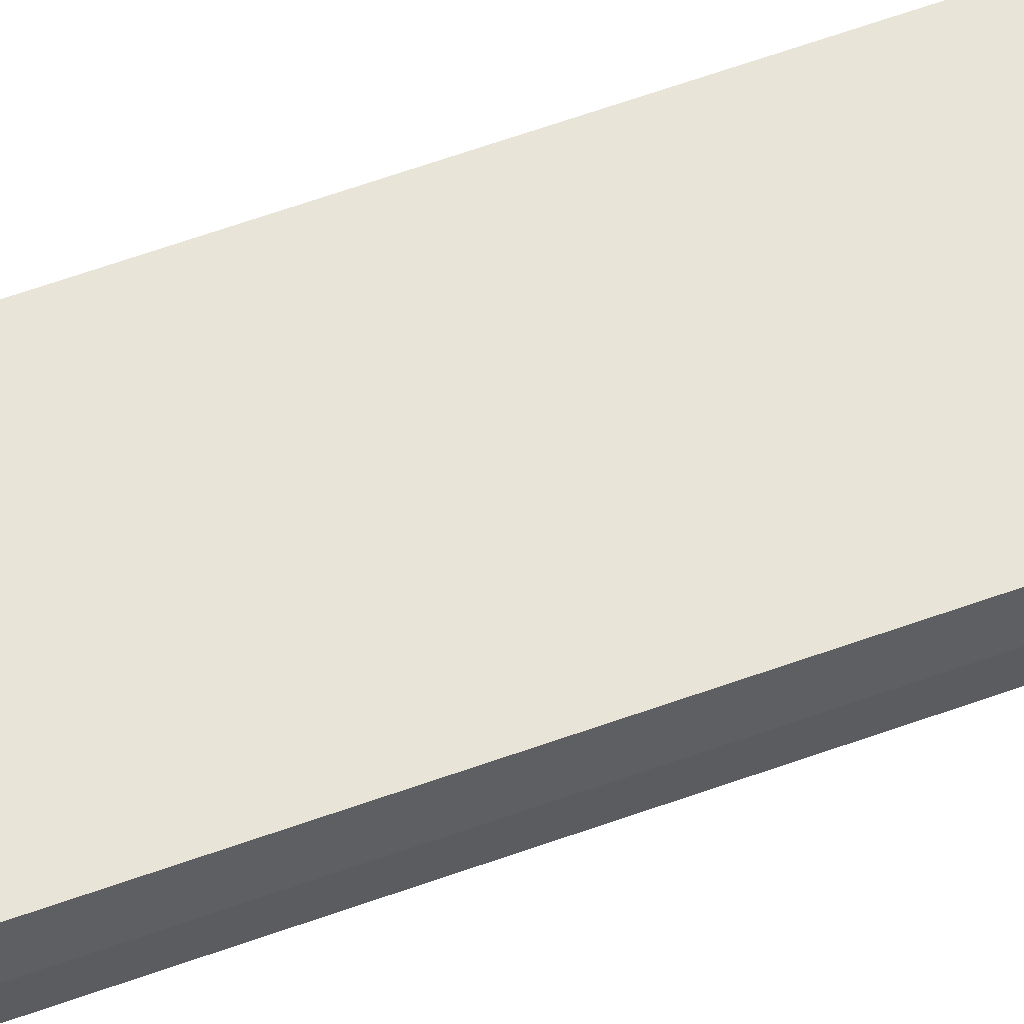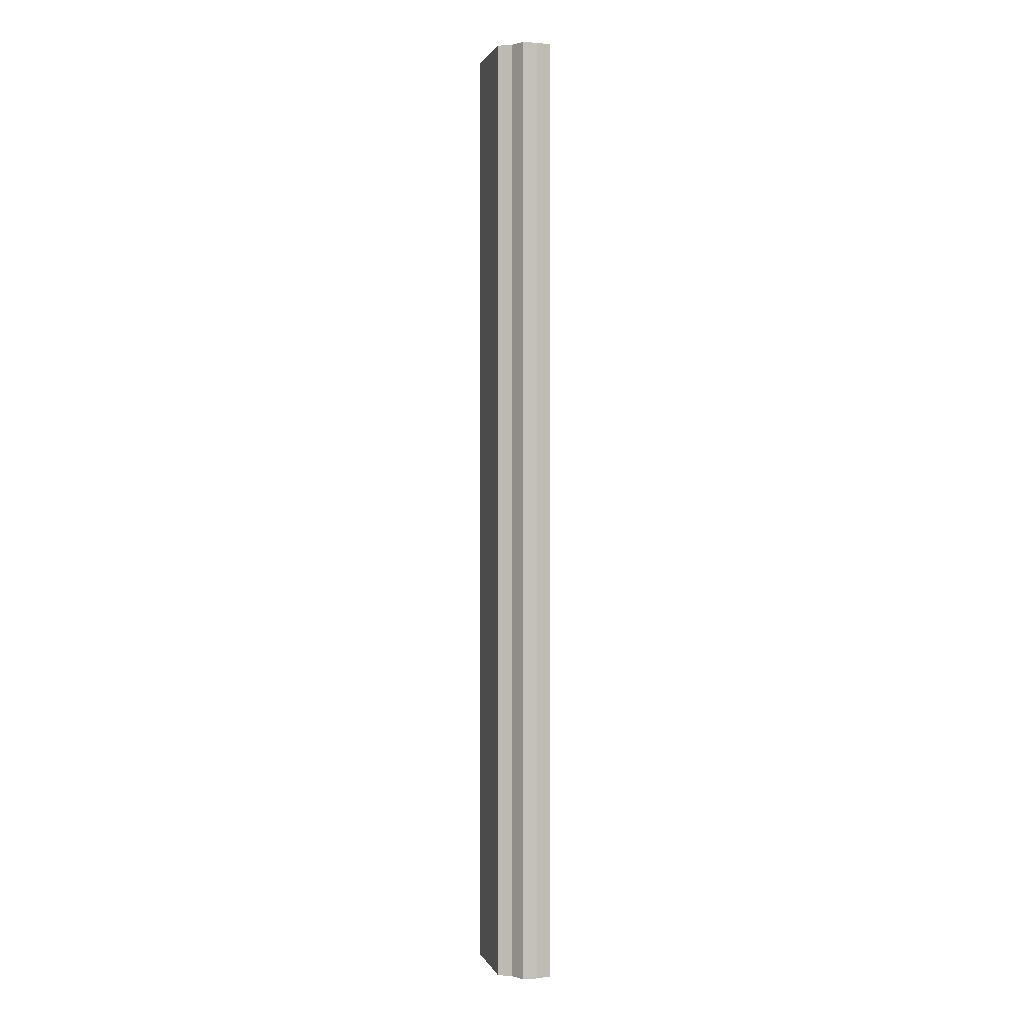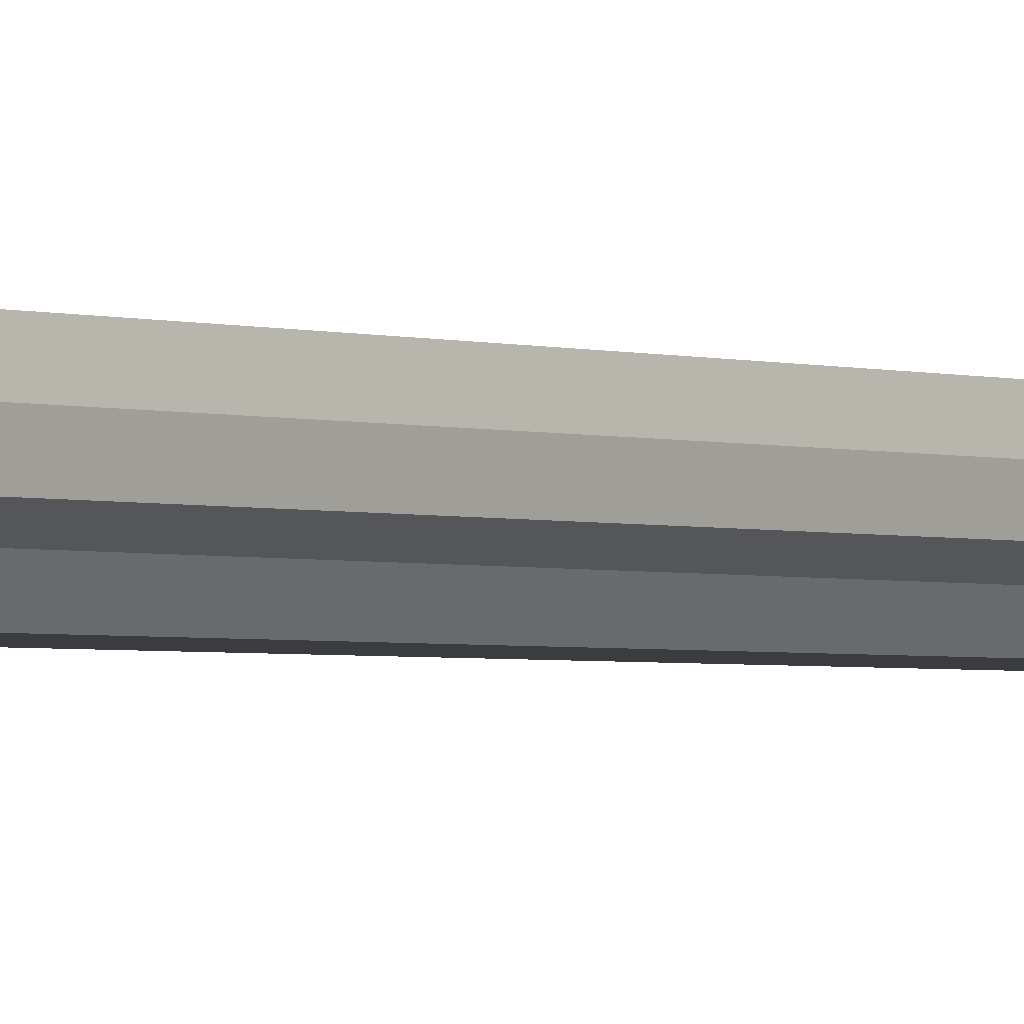
<metadata>
{"format":"obj","ext":"obj","renderer":"f3d","projection":"perspective","resolution":1024,"background":"white","views":[{"elev":59.9,"azim":-110.5,"up":"+Y"},{"elev":1.2,"azim":76.1,"up":"+Z"},{"elev":-1.7,"azim":33.8,"up":"+Y"}]}
</metadata>
<code>
o elevated_segment
v 0 -6e-06 32
v 0 -6e-06 -32
v -4 -6e-06 32
v -4 -6e-06 -32
v -4.242 -1 32
v -4.242 -1 -32
v -4.242 -2 32
v -4.242 -2 -32
v -3.267 -2.5 32
v -3.267 -2.5 -32
v -2.82 -3.394 32
v -2.82 -3.394 -32
v 0 -3.394 32
v 0 -3.394 -32
v 4 -6e-06 32
v 4 -6e-06 -32
v 4.242 -1 32
v 4.242 -1 -32
v 4.242 -2 32
v 4.242 -2 -32
v 3.267 -2.5 32
v 3.267 -2.5 -32
v 2.82 -3.394 32
v 2.82 -3.394 -32
v -3.5 -6e-06 32
v -3.5 -6e-06 -32
v 3.5 -6e-06 32
v 3.5 -6e-06 -32
v 0 -6e-06 29.33
v 0 -6e-06 26.67
v 0 -6e-06 24
v 0 -6e-06 21.33
v 0 -6e-06 18.67
v 0 -6e-06 16
v 0 -6e-06 13.33
v 0 -6e-06 10.67
v 0 -6e-06 8
v 0 -6e-06 5.333
v 0 -6e-06 2.667
v 0 -6e-06 2e-06
v 0 -6e-06 -2.667
v 0 -6e-06 -5.333
v 0 -6e-06 -8
v 0 -6e-06 -10.67
v 0 -6e-06 -13.33
v 0 -6e-06 -16
v 0 -6e-06 -18.67
v 0 -6e-06 -21.33
v 0 -6e-06 -24
v 0 -6e-06 -26.67
v 0 -6e-06 -29.33
v -4 -6e-06 -29.33
v -4 -6e-06 -26.67
v -4 -6e-06 -24
v -4 -6e-06 -21.33
v -4 -6e-06 -18.67
v -4 -6e-06 -16
v -4 -6e-06 -13.33
v -4 -6e-06 -10.67
v -4 -6e-06 -8
v -4 -6e-06 -5.333
v -4 -6e-06 -2.667
v -4 -6e-06 -2e-06
v -4 -6e-06 2.667
v -4 -6e-06 5.333
v -4 -6e-06 8
v -4 -6e-06 10.67
v -4 -6e-06 13.33
v -4 -6e-06 16
v -4 -6e-06 18.67
v -4 -6e-06 21.33
v -4 -6e-06 24
v -4 -6e-06 26.67
v -4 -6e-06 29.33
v -4.242 -1 -29.33
v -4.242 -1 -26.67
v -4.242 -1 -24
v -4.242 -1 -21.33
v -4.242 -1 -18.67
v -4.242 -1 -16
v -4.242 -1 -13.33
v -4.242 -1 -10.67
v -4.242 -1 -8
v -4.242 -1 -5.333
v -4.242 -1 -2.667
v -4.242 -1 -2e-06
v -4.242 -1 2.667
v -4.242 -1 5.333
v -4.242 -1 8
v -4.242 -1 10.67
v -4.242 -1 13.33
v -4.242 -1 16
v -4.242 -1 18.67
v -4.242 -1 21.33
v -4.242 -1 24
v -4.242 -1 26.67
v -4.242 -1 29.33
v -4.242 -2 -29.33
v -4.242 -2 -26.67
v -4.242 -2 -24
v -4.242 -2 -21.33
v -4.242 -2 -18.67
v -4.242 -2 -16
v -4.242 -2 -13.33
v -4.242 -2 -10.67
v -4.242 -2 -8
v -4.242 -2 -5.333
v -4.242 -2 -2.667
v -4.242 -2 -2e-06
v -4.242 -2 2.667
v -4.242 -2 5.333
v -4.242 -2 8
v -4.242 -2 10.67
v -4.242 -2 13.33
v -4.242 -2 16
v -4.242 -2 18.67
v -4.242 -2 21.33
v -4.242 -2 24
v -4.242 -2 26.67
v -4.242 -2 29.33
v -3.267 -2.5 -29.33
v -3.267 -2.5 -26.67
v -3.267 -2.5 -24
v -3.267 -2.5 -21.33
v -3.267 -2.5 -18.67
v -3.267 -2.5 -16
v -3.267 -2.5 -13.33
v -3.267 -2.5 -10.67
v -3.267 -2.5 -8
v -3.267 -2.5 -5.333
v -3.267 -2.5 -2.667
v -3.267 -2.5 -2e-06
v -3.267 -2.5 2.667
v -3.267 -2.5 5.333
v -3.267 -2.5 8
v -3.267 -2.5 10.67
v -3.267 -2.5 13.33
v -3.267 -2.5 16
v -3.267 -2.5 18.67
v -3.267 -2.5 21.33
v -3.267 -2.5 24
v -3.267 -2.5 26.67
v -3.267 -2.5 29.33
v -2.82 -3.394 -29.33
v -2.82 -3.394 -26.67
v -2.82 -3.394 -24
v -2.82 -3.394 -21.33
v -2.82 -3.394 -18.67
v -2.82 -3.394 -16
v -2.82 -3.394 -13.33
v -2.82 -3.394 -10.67
v -2.82 -3.394 -8
v -2.82 -3.394 -5.333
v -2.82 -3.394 -2.667
v -2.82 -3.394 -2e-06
v -2.82 -3.394 2.667
v -2.82 -3.394 5.333
v -2.82 -3.394 8
v -2.82 -3.394 10.67
v -2.82 -3.394 13.33
v -2.82 -3.394 16
v -2.82 -3.394 18.67
v -2.82 -3.394 21.33
v -2.82 -3.394 24
v -2.82 -3.394 26.67
v -2.82 -3.394 29.33
v 0 -3.394 -29.33
v 0 -3.394 -26.67
v 0 -3.394 -24
v 0 -3.394 -21.33
v 0 -3.394 -18.67
v 0 -3.394 -16
v 0 -3.394 -13.33
v 0 -3.394 -10.67
v 0 -3.394 -8
v 0 -3.394 -5.333
v 0 -3.394 -2.667
v 0 -3.394 -2e-06
v 0 -3.394 2.667
v 0 -3.394 5.333
v 0 -3.394 8
v 0 -3.394 10.67
v 0 -3.394 13.33
v 0 -3.394 16
v 0 -3.394 18.67
v 0 -3.394 21.33
v 0 -3.394 24
v 0 -3.394 26.67
v 0 -3.394 29.33
v 4 -6e-06 -29.33
v 4 -6e-06 -26.67
v 4 -6e-06 -24
v 4 -6e-06 -21.33
v 4 -6e-06 -18.67
v 4 -6e-06 -16
v 4 -6e-06 -13.33
v 4 -6e-06 -10.67
v 4 -6e-06 -8
v 4 -6e-06 -5.333
v 4 -6e-06 -2.667
v 4 -6e-06 -2e-06
v 4 -6e-06 2.667
v 4 -6e-06 5.333
v 4 -6e-06 8
v 4 -6e-06 10.67
v 4 -6e-06 13.33
v 4 -6e-06 16
v 4 -6e-06 18.67
v 4 -6e-06 21.33
v 4 -6e-06 24
v 4 -6e-06 26.67
v 4 -6e-06 29.33
v 4.242 -1 -29.33
v 4.242 -1 -26.67
v 4.242 -1 -24
v 4.242 -1 -21.33
v 4.242 -1 -18.67
v 4.242 -1 -16
v 4.242 -1 -13.33
v 4.242 -1 -10.67
v 4.242 -1 -8
v 4.242 -1 -5.333
v 4.242 -1 -2.667
v 4.242 -1 -2e-06
v 4.242 -1 2.667
v 4.242 -1 5.333
v 4.242 -1 8
v 4.242 -1 10.67
v 4.242 -1 13.33
v 4.242 -1 16
v 4.242 -1 18.67
v 4.242 -1 21.33
v 4.242 -1 24
v 4.242 -1 26.67
v 4.242 -1 29.33
v 4.242 -2 -29.33
v 4.242 -2 -26.67
v 4.242 -2 -24
v 4.242 -2 -21.33
v 4.242 -2 -18.67
v 4.242 -2 -16
v 4.242 -2 -13.33
v 4.242 -2 -10.67
v 4.242 -2 -8
v 4.242 -2 -5.333
v 4.242 -2 -2.667
v 4.242 -2 -2e-06
v 4.242 -2 2.667
v 4.242 -2 5.333
v 4.242 -2 8
v 4.242 -2 10.67
v 4.242 -2 13.33
v 4.242 -2 16
v 4.242 -2 18.67
v 4.242 -2 21.33
v 4.242 -2 24
v 4.242 -2 26.67
v 4.242 -2 29.33
v 3.267 -2.5 -29.33
v 3.267 -2.5 -26.67
v 3.267 -2.5 -24
v 3.267 -2.5 -21.33
v 3.267 -2.5 -18.67
v 3.267 -2.5 -16
v 3.267 -2.5 -13.33
v 3.267 -2.5 -10.67
v 3.267 -2.5 -8
v 3.267 -2.5 -5.333
v 3.267 -2.5 -2.667
v 3.267 -2.5 -2e-06
v 3.267 -2.5 2.667
v 3.267 -2.5 5.333
v 3.267 -2.5 8
v 3.267 -2.5 10.67
v 3.267 -2.5 13.33
v 3.267 -2.5 16
v 3.267 -2.5 18.67
v 3.267 -2.5 21.33
v 3.267 -2.5 24
v 3.267 -2.5 26.67
v 3.267 -2.5 29.33
v 2.82 -3.394 -29.33
v 2.82 -3.394 -26.67
v 2.82 -3.394 -24
v 2.82 -3.394 -21.33
v 2.82 -3.394 -18.67
v 2.82 -3.394 -16
v 2.82 -3.394 -13.33
v 2.82 -3.394 -10.67
v 2.82 -3.394 -8
v 2.82 -3.394 -5.333
v 2.82 -3.394 -2.667
v 2.82 -3.394 -2e-06
v 2.82 -3.394 2.667
v 2.82 -3.394 5.333
v 2.82 -3.394 8
v 2.82 -3.394 10.67
v 2.82 -3.394 13.33
v 2.82 -3.394 16
v 2.82 -3.394 18.67
v 2.82 -3.394 21.33
v 2.82 -3.394 24
v 2.82 -3.394 26.67
v 2.82 -3.394 29.33
v -3.5 -6e-06 29.33
v -3.5 -6e-06 26.67
v -3.5 -6e-06 24
v -3.5 -6e-06 21.33
v -3.5 -6e-06 18.67
v -3.5 -6e-06 16
v -3.5 -6e-06 13.33
v -3.5 -6e-06 10.67
v -3.5 -6e-06 8
v -3.5 -6e-06 5.333
v -3.5 -6e-06 2.667
v -3.5 -6e-06 2e-06
v -3.5 -6e-06 -2.667
v -3.5 -6e-06 -5.333
v -3.5 -6e-06 -8
v -3.5 -6e-06 -10.67
v -3.5 -6e-06 -13.33
v -3.5 -6e-06 -16
v -3.5 -6e-06 -18.67
v -3.5 -6e-06 -21.33
v -3.5 -6e-06 -24
v -3.5 -6e-06 -26.67
v -3.5 -6e-06 -29.33
v 3.5 -6e-06 -29.33
v 3.5 -6e-06 -26.67
v 3.5 -6e-06 -24
v 3.5 -6e-06 -21.33
v 3.5 -6e-06 -18.67
v 3.5 -6e-06 -16
v 3.5 -6e-06 -13.33
v 3.5 -6e-06 -10.67
v 3.5 -6e-06 -8
v 3.5 -6e-06 -5.333
v 3.5 -6e-06 -2.667
v 3.5 -6e-06 -2e-06
v 3.5 -6e-06 2.667
v 3.5 -6e-06 5.333
v 3.5 -6e-06 8
v 3.5 -6e-06 10.67
v 3.5 -6e-06 13.33
v 3.5 -6e-06 16
v 3.5 -6e-06 18.67
v 3.5 -6e-06 21.33
v 3.5 -6e-06 24
v 3.5 -6e-06 26.67
v 3.5 -6e-06 29.33
f 51 26 327
f 4 75 52
f 6 98 75
f 8 121 98
f 10 144 121
f 12 167 144
f 213 16 190
f 236 18 213
f 259 20 236
f 282 22 259
f 167 24 282
f 29 27 350
f 52 26 4
f 350 15 212
f 28 190 16
f 328 191 190
f 329 192 191
f 330 193 192
f 331 194 193
f 332 195 194
f 333 196 195
f 334 197 196
f 335 198 197
f 336 199 198
f 337 200 199
f 338 201 200
f 339 202 201
f 340 203 202
f 341 204 203
f 342 205 204
f 343 206 205
f 344 207 206
f 345 208 207
f 346 209 208
f 347 210 209
f 348 211 210
f 349 212 211
f 3 305 74
f 74 306 73
f 73 307 72
f 72 308 71
f 71 309 70
f 70 310 69
f 69 311 68
f 68 312 67
f 67 313 66
f 66 314 65
f 65 315 64
f 64 316 63
f 63 317 62
f 62 318 61
f 61 319 60
f 60 320 59
f 59 321 58
f 58 322 57
f 57 323 56
f 56 324 55
f 55 325 54
f 54 326 53
f 53 327 52
f 2 328 28
f 51 329 328
f 50 330 329
f 49 331 330
f 48 332 331
f 47 333 332
f 46 334 333
f 45 335 334
f 44 336 335
f 43 337 336
f 42 338 337
f 41 339 338
f 40 340 339
f 39 341 340
f 38 342 341
f 37 343 342
f 36 344 343
f 35 345 344
f 34 346 345
f 33 347 346
f 32 348 347
f 31 349 348
f 30 350 349
f 13 304 23
f 189 303 304
f 188 302 303
f 187 301 302
f 186 300 301
f 185 299 300
f 184 298 299
f 183 297 298
f 182 296 297
f 181 295 296
f 180 294 295
f 179 293 294
f 178 292 293
f 177 291 292
f 176 290 291
f 175 289 290
f 174 288 289
f 173 287 288
f 172 286 287
f 171 285 286
f 170 284 285
f 169 283 284
f 168 282 283
f 23 281 21
f 304 280 281
f 303 279 280
f 302 278 279
f 301 277 278
f 300 276 277
f 299 275 276
f 298 274 275
f 297 273 274
f 296 272 273
f 295 271 272
f 294 270 271
f 293 269 270
f 292 268 269
f 291 267 268
f 290 266 267
f 289 265 266
f 288 264 265
f 287 263 264
f 286 262 263
f 285 261 262
f 284 260 261
f 283 259 260
f 21 258 19
f 281 257 258
f 280 256 257
f 279 255 256
f 278 254 255
f 277 253 254
f 276 252 253
f 275 251 252
f 274 250 251
f 273 249 250
f 272 248 249
f 271 247 248
f 270 246 247
f 269 245 246
f 268 244 245
f 267 243 244
f 266 242 243
f 265 241 242
f 264 240 241
f 263 239 240
f 262 238 239
f 261 237 238
f 260 236 237
f 19 235 17
f 258 234 235
f 257 233 234
f 256 232 233
f 255 231 232
f 254 230 231
f 253 229 230
f 252 228 229
f 251 227 228
f 250 226 227
f 249 225 226
f 248 224 225
f 247 223 224
f 246 222 223
f 245 221 222
f 244 220 221
f 243 219 220
f 242 218 219
f 241 217 218
f 240 216 217
f 239 215 216
f 238 214 215
f 237 213 214
f 17 212 15
f 235 211 212
f 234 210 211
f 233 209 210
f 232 208 209
f 231 207 208
f 230 206 207
f 229 205 206
f 228 204 205
f 227 203 204
f 226 202 203
f 225 201 202
f 224 200 201
f 223 199 200
f 222 198 199
f 221 197 198
f 220 196 197
f 219 195 196
f 218 194 195
f 217 193 194
f 216 192 193
f 215 191 192
f 214 190 191
f 166 13 11
f 165 189 166
f 164 188 165
f 163 187 164
f 162 186 163
f 161 185 162
f 160 184 161
f 159 183 160
f 158 182 159
f 157 181 158
f 156 180 157
f 155 179 156
f 154 178 155
f 153 177 154
f 152 176 153
f 151 175 152
f 150 174 151
f 149 173 150
f 148 172 149
f 147 171 148
f 146 170 147
f 145 169 146
f 144 168 145
f 143 11 9
f 142 166 143
f 141 165 142
f 140 164 141
f 139 163 140
f 138 162 139
f 137 161 138
f 136 160 137
f 135 159 136
f 134 158 135
f 133 157 134
f 132 156 133
f 131 155 132
f 130 154 131
f 129 153 130
f 128 152 129
f 127 151 128
f 126 150 127
f 125 149 126
f 124 148 125
f 123 147 124
f 122 146 123
f 121 145 122
f 120 9 7
f 119 143 120
f 118 142 119
f 117 141 118
f 116 140 117
f 115 139 116
f 114 138 115
f 113 137 114
f 112 136 113
f 111 135 112
f 110 134 111
f 109 133 110
f 108 132 109
f 107 131 108
f 106 130 107
f 105 129 106
f 104 128 105
f 103 127 104
f 102 126 103
f 101 125 102
f 100 124 101
f 99 123 100
f 98 122 99
f 97 7 5
f 96 120 97
f 95 119 96
f 94 118 95
f 93 117 94
f 92 116 93
f 91 115 92
f 90 114 91
f 89 113 90
f 88 112 89
f 87 111 88
f 86 110 87
f 85 109 86
f 84 108 85
f 83 107 84
f 82 106 83
f 81 105 82
f 80 104 81
f 79 103 80
f 78 102 79
f 77 101 78
f 76 100 77
f 75 99 76
f 74 5 3
f 73 97 74
f 72 96 73
f 71 95 72
f 70 94 71
f 69 93 70
f 68 92 69
f 67 91 68
f 66 90 67
f 65 89 66
f 64 88 65
f 63 87 64
f 62 86 63
f 61 85 62
f 60 84 61
f 59 83 60
f 58 82 59
f 57 81 58
f 56 80 57
f 55 79 56
f 54 78 55
f 53 77 54
f 52 76 53
f 1 305 25
f 29 306 305
f 30 307 306
f 31 308 307
f 32 309 308
f 33 310 309
f 34 311 310
f 35 312 311
f 36 313 312
f 37 314 313
f 38 315 314
f 39 316 315
f 40 317 316
f 41 318 317
f 42 319 318
f 43 320 319
f 44 321 320
f 45 322 321
f 46 323 322
f 47 324 323
f 48 325 324
f 49 326 325
f 50 327 326
f 51 2 26
f 4 6 75
f 6 8 98
f 8 10 121
f 10 12 144
f 12 14 167
f 213 18 16
f 236 20 18
f 259 22 20
f 282 24 22
f 167 14 24
f 29 1 27
f 52 327 26
f 350 27 15
f 28 328 190
f 328 329 191
f 329 330 192
f 330 331 193
f 331 332 194
f 332 333 195
f 333 334 196
f 334 335 197
f 335 336 198
f 336 337 199
f 337 338 200
f 338 339 201
f 339 340 202
f 340 341 203
f 341 342 204
f 342 343 205
f 343 344 206
f 344 345 207
f 345 346 208
f 346 347 209
f 347 348 210
f 348 349 211
f 349 350 212
f 3 25 305
f 74 305 306
f 73 306 307
f 72 307 308
f 71 308 309
f 70 309 310
f 69 310 311
f 68 311 312
f 67 312 313
f 66 313 314
f 65 314 315
f 64 315 316
f 63 316 317
f 62 317 318
f 61 318 319
f 60 319 320
f 59 320 321
f 58 321 322
f 57 322 323
f 56 323 324
f 55 324 325
f 54 325 326
f 53 326 327
f 2 51 328
f 51 50 329
f 50 49 330
f 49 48 331
f 48 47 332
f 47 46 333
f 46 45 334
f 45 44 335
f 44 43 336
f 43 42 337
f 42 41 338
f 41 40 339
f 40 39 340
f 39 38 341
f 38 37 342
f 37 36 343
f 36 35 344
f 35 34 345
f 34 33 346
f 33 32 347
f 32 31 348
f 31 30 349
f 30 29 350
f 13 189 304
f 189 188 303
f 188 187 302
f 187 186 301
f 186 185 300
f 185 184 299
f 184 183 298
f 183 182 297
f 182 181 296
f 181 180 295
f 180 179 294
f 179 178 293
f 178 177 292
f 177 176 291
f 176 175 290
f 175 174 289
f 174 173 288
f 173 172 287
f 172 171 286
f 171 170 285
f 170 169 284
f 169 168 283
f 168 167 282
f 23 304 281
f 304 303 280
f 303 302 279
f 302 301 278
f 301 300 277
f 300 299 276
f 299 298 275
f 298 297 274
f 297 296 273
f 296 295 272
f 295 294 271
f 294 293 270
f 293 292 269
f 292 291 268
f 291 290 267
f 290 289 266
f 289 288 265
f 288 287 264
f 287 286 263
f 286 285 262
f 285 284 261
f 284 283 260
f 283 282 259
f 21 281 258
f 281 280 257
f 280 279 256
f 279 278 255
f 278 277 254
f 277 276 253
f 276 275 252
f 275 274 251
f 274 273 250
f 273 272 249
f 272 271 248
f 271 270 247
f 270 269 246
f 269 268 245
f 268 267 244
f 267 266 243
f 266 265 242
f 265 264 241
f 264 263 240
f 263 262 239
f 262 261 238
f 261 260 237
f 260 259 236
f 19 258 235
f 258 257 234
f 257 256 233
f 256 255 232
f 255 254 231
f 254 253 230
f 253 252 229
f 252 251 228
f 251 250 227
f 250 249 226
f 249 248 225
f 248 247 224
f 247 246 223
f 246 245 222
f 245 244 221
f 244 243 220
f 243 242 219
f 242 241 218
f 241 240 217
f 240 239 216
f 239 238 215
f 238 237 214
f 237 236 213
f 17 235 212
f 235 234 211
f 234 233 210
f 233 232 209
f 232 231 208
f 231 230 207
f 230 229 206
f 229 228 205
f 228 227 204
f 227 226 203
f 226 225 202
f 225 224 201
f 224 223 200
f 223 222 199
f 222 221 198
f 221 220 197
f 220 219 196
f 219 218 195
f 218 217 194
f 217 216 193
f 216 215 192
f 215 214 191
f 214 213 190
f 166 189 13
f 165 188 189
f 164 187 188
f 163 186 187
f 162 185 186
f 161 184 185
f 160 183 184
f 159 182 183
f 158 181 182
f 157 180 181
f 156 179 180
f 155 178 179
f 154 177 178
f 153 176 177
f 152 175 176
f 151 174 175
f 150 173 174
f 149 172 173
f 148 171 172
f 147 170 171
f 146 169 170
f 145 168 169
f 144 167 168
f 143 166 11
f 142 165 166
f 141 164 165
f 140 163 164
f 139 162 163
f 138 161 162
f 137 160 161
f 136 159 160
f 135 158 159
f 134 157 158
f 133 156 157
f 132 155 156
f 131 154 155
f 130 153 154
f 129 152 153
f 128 151 152
f 127 150 151
f 126 149 150
f 125 148 149
f 124 147 148
f 123 146 147
f 122 145 146
f 121 144 145
f 120 143 9
f 119 142 143
f 118 141 142
f 117 140 141
f 116 139 140
f 115 138 139
f 114 137 138
f 113 136 137
f 112 135 136
f 111 134 135
f 110 133 134
f 109 132 133
f 108 131 132
f 107 130 131
f 106 129 130
f 105 128 129
f 104 127 128
f 103 126 127
f 102 125 126
f 101 124 125
f 100 123 124
f 99 122 123
f 98 121 122
f 97 120 7
f 96 119 120
f 95 118 119
f 94 117 118
f 93 116 117
f 92 115 116
f 91 114 115
f 90 113 114
f 89 112 113
f 88 111 112
f 87 110 111
f 86 109 110
f 85 108 109
f 84 107 108
f 83 106 107
f 82 105 106
f 81 104 105
f 80 103 104
f 79 102 103
f 78 101 102
f 77 100 101
f 76 99 100
f 75 98 99
f 74 97 5
f 73 96 97
f 72 95 96
f 71 94 95
f 70 93 94
f 69 92 93
f 68 91 92
f 67 90 91
f 66 89 90
f 65 88 89
f 64 87 88
f 63 86 87
f 62 85 86
f 61 84 85
f 60 83 84
f 59 82 83
f 58 81 82
f 57 80 81
f 56 79 80
f 55 78 79
f 54 77 78
f 53 76 77
f 52 75 76
f 1 29 305
f 29 30 306
f 30 31 307
f 31 32 308
f 32 33 309
f 33 34 310
f 34 35 311
f 35 36 312
f 36 37 313
f 37 38 314
f 38 39 315
f 39 40 316
f 40 41 317
f 41 42 318
f 42 43 319
f 43 44 320
f 44 45 321
f 45 46 322
f 46 47 323
f 47 48 324
f 48 49 325
f 49 50 326
f 50 51 327

</code>
